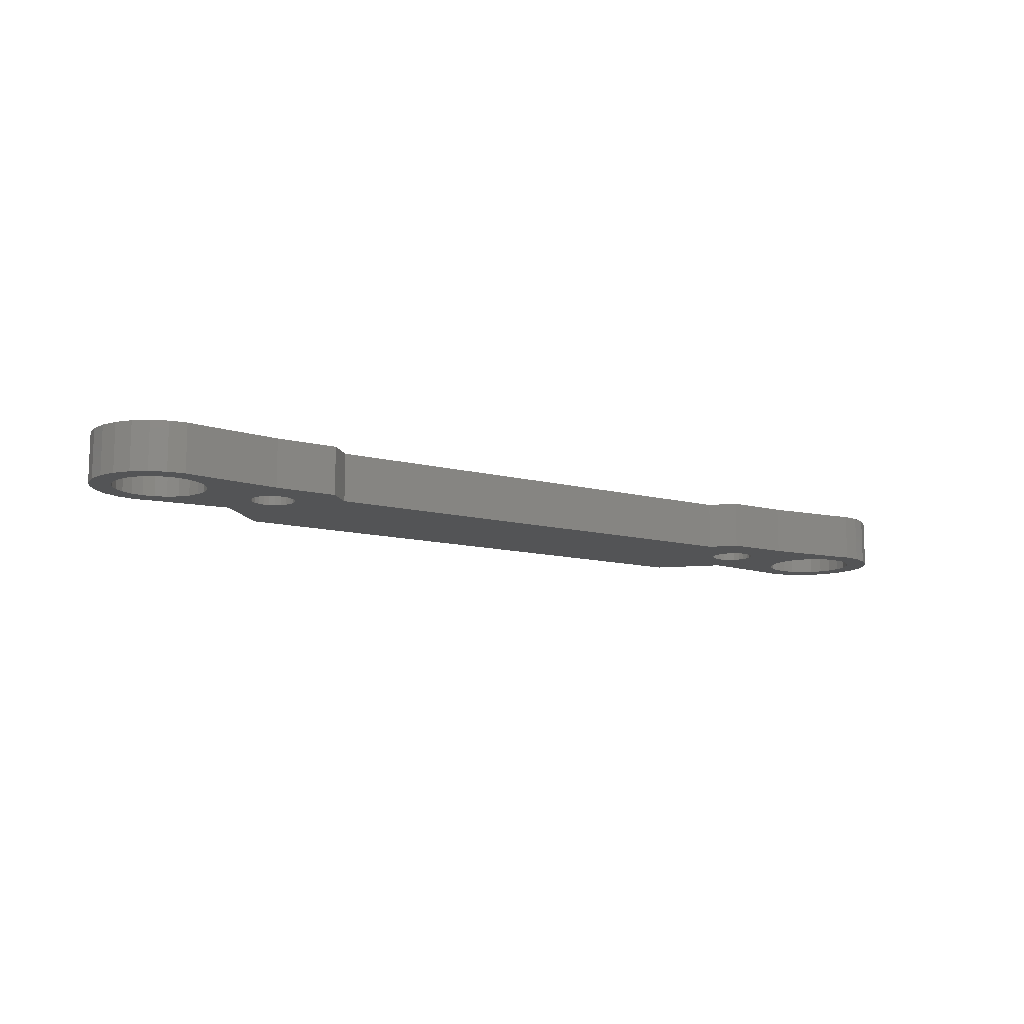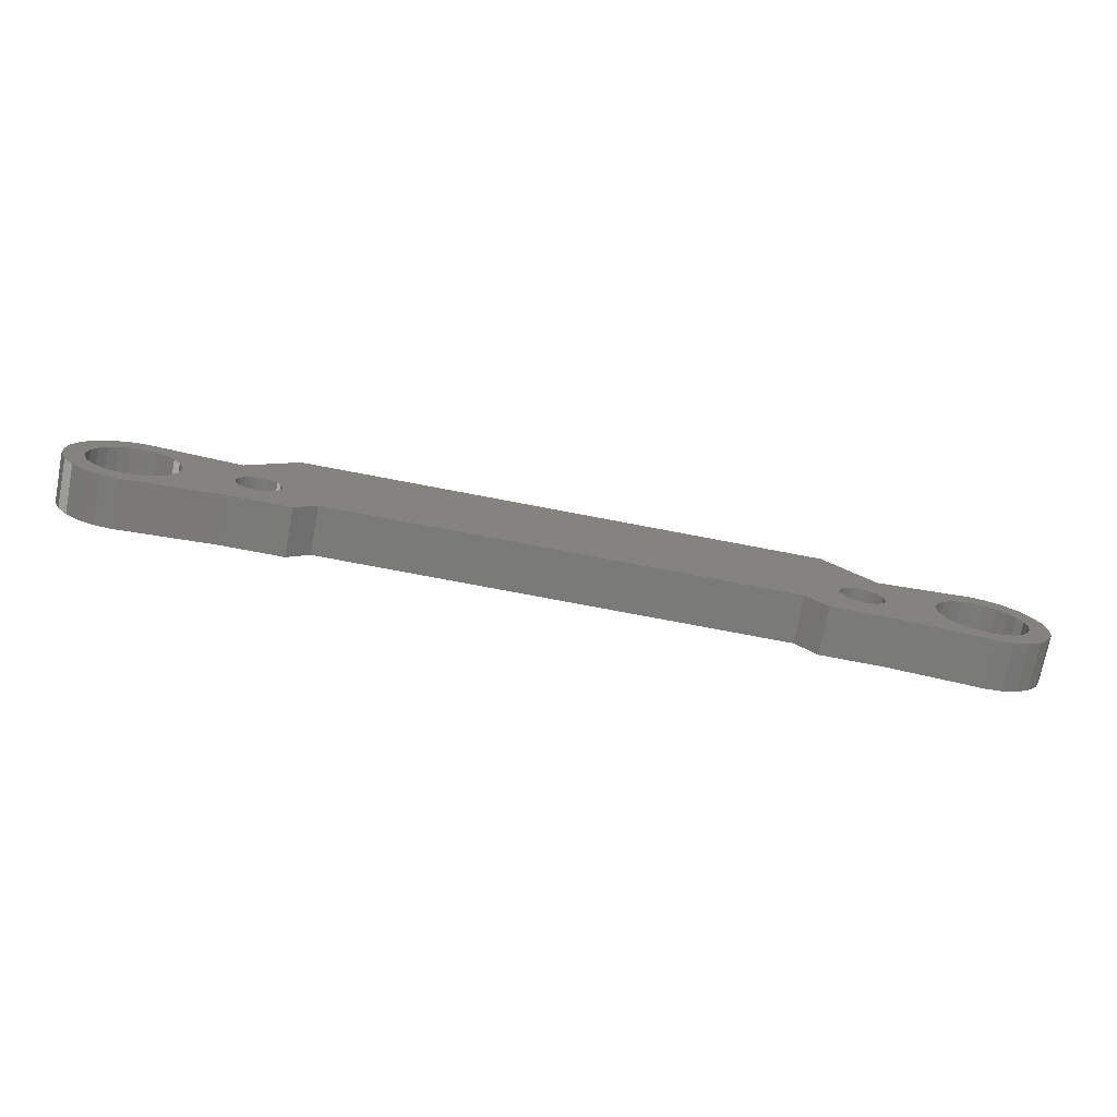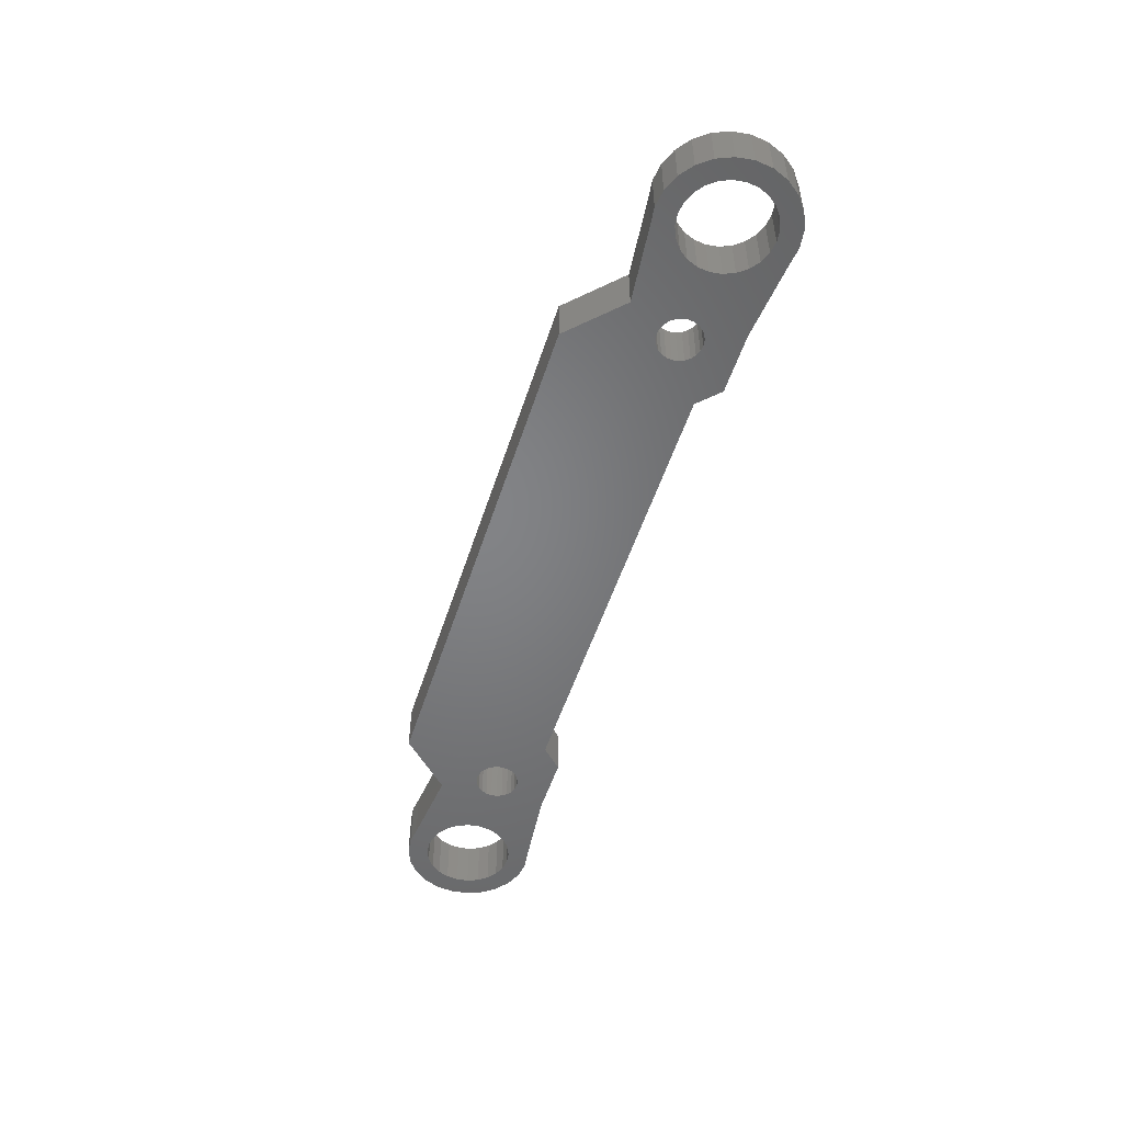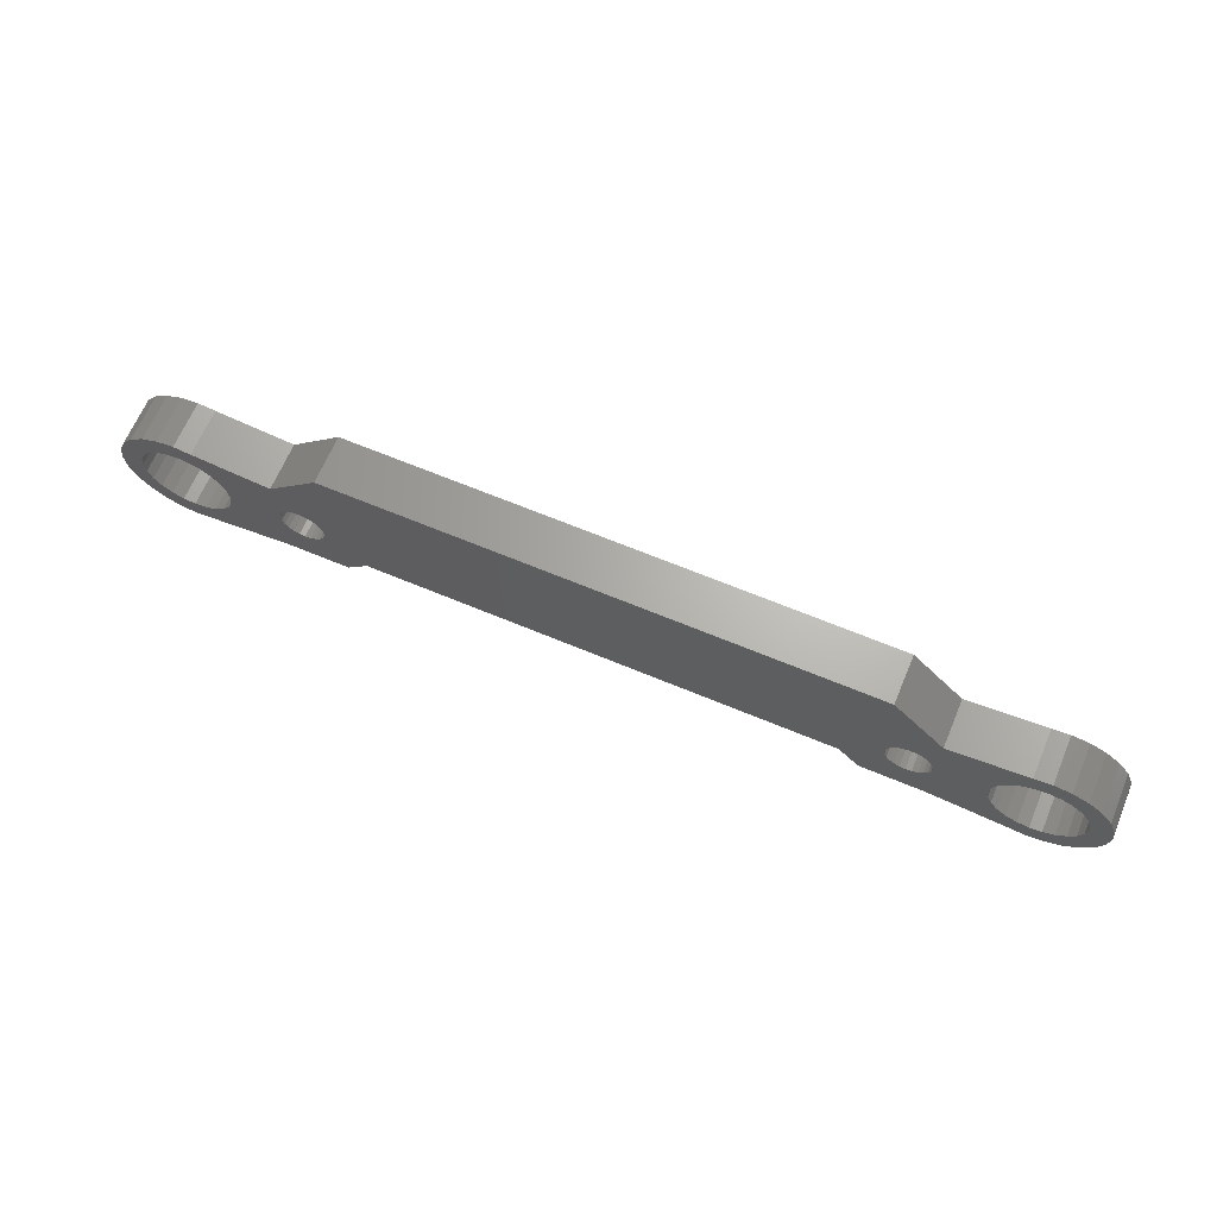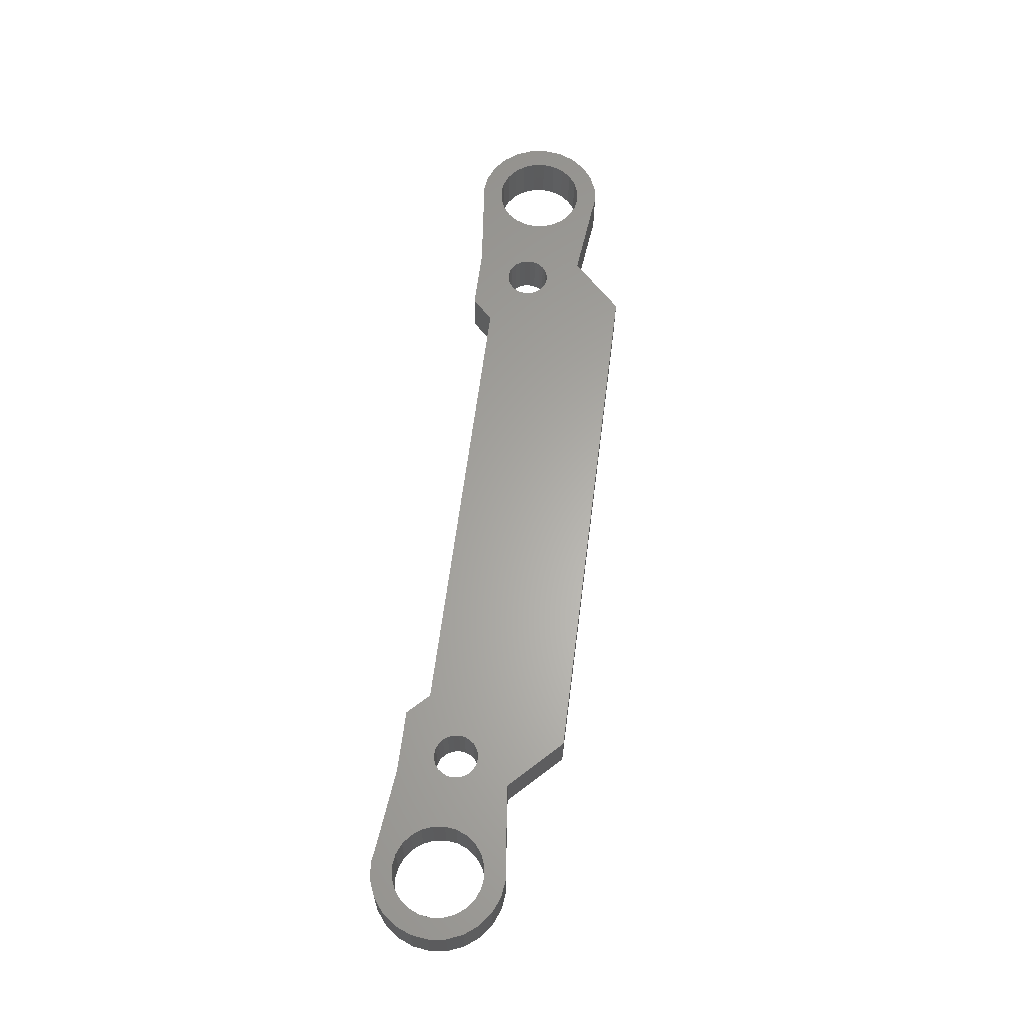
<metadata>
{"format":"stl","ext":"stl","renderer":"f3d","projection":"perspective","resolution":1024,"background":"white","views":[{"elev":-11.7,"azim":-32.3,"up":"+Z"},{"elev":-73.3,"azim":169.1,"up":"+Y"},{"elev":-51.4,"azim":-107.5,"up":"+Z"},{"elev":66.0,"azim":-157.2,"up":"+Y"},{"elev":63.0,"azim":97.3,"up":"+Z"}]}
</metadata>
<code>
# stl→obj: 272 verts, 556 faces
v 284.1 282.8 605.6
v 283.9 281.1 601
v 283.9 281.1 605.6
v 284.1 282.8 601
v 284.1 279.5 601
v 284.7 284.3 601
v 284.7 278 601
v 285.7 285.6 601
v 285.7 276.7 601
v 285.9 281.1 601
v 286 282.2 601
v 287 286.6 601
v 286.5 283.3 601
v 287.1 284.2 601
v 288.6 287.2 601
v 288 284.8 601
v 289.1 285.3 601
v 290.2 287.4 601
v 290.2 285.4 601
v 291.3 285.3 601
v 291.8 287.2 601
v 292.3 284.8 601
v 299.2 286.4 601
v 293.2 284.2 601
v 293.9 283.3 601
v 294.3 282.2 601
v 294.5 281.1 601
v 299.4 281.7 601
v 299.3 281.2 601
v 299.6 282.2 601
v 304 291.2 601
v 299.9 282.7 601
v 300.4 283 601
v 300.9 283.2 601
v 301.4 283.3 601
v 302 283.2 601
v 302.5 283 601
v 302.9 282.7 601
v 303.2 282.2 601
v 303.4 281.7 601
v 303.5 281.2 601
v 354.4 291.2 601
v 354.9 281.7 601
v 354.8 281.2 601
v 355.1 282.2 601
v 355.5 282.7 601
v 359.2 286.4 601
v 355.9 283 601
v 356.4 283.2 601
v 356.9 283.3 601
v 357.5 283.2 601
v 358 283 601
v 358.4 282.7 601
v 358.8 282.2 601
v 359 281.7 601
v 359 281.2 601
v 364 282.2 601
v 363.9 281.1 601
v 364.5 283.3 601
v 366.5 287.2 601
v 365.1 284.2 601
v 366 284.8 601
v 367.1 285.3 601
v 368.2 287.4 601
v 368.2 285.4 601
v 369.8 287.2 601
v 369.3 285.3 601
v 370.3 284.8 601
v 371.3 286.6 601
v 371.2 284.2 601
v 371.9 283.3 601
v 372.6 285.6 601
v 372.3 282.2 601
v 372.5 281.1 601
v 372.6 276.7 601
v 373.6 278 601
v 373.6 284.3 601
v 374.3 279.5 601
v 374.3 282.8 601
v 374.5 281.1 601
v 286 280 601
v 287 275.7 601
v 286.5 279 601
v 287.1 278.1 601
v 288.6 275 601
v 288 277.4 601
v 289.1 277 601
v 290.2 274.8 601
v 290.2 276.8 601
v 291.3 277 601
v 291.8 275 601
v 292.3 277.4 601
v 299.3 275.8 601
v 293.2 278.1 601
v 293.9 279 601
v 294.3 280 601
v 299.4 280.6 601
v 299.6 280.1 601
v 299.9 279.7 601
v 300.4 279.4 601
v 305.2 275.8 601
v 300.9 279.2 601
v 301.4 279.1 601
v 302 279.2 601
v 302.5 279.4 601
v 302.9 279.7 601
v 303.2 280.1 601
v 303.4 280.6 601
v 307.2 277.8 601
v 351.1 277.8 601
v 353.1 275.8 601
v 354.9 280.6 601
v 355.1 280.1 601
v 355.5 279.7 601
v 359 275.8 601
v 355.9 279.4 601
v 356.4 279.2 601
v 356.9 279.1 601
v 357.5 279.2 601
v 358 279.4 601
v 358.4 279.7 601
v 358.8 280.1 601
v 359 280.6 601
v 366.5 275 601
v 364.5 279 601
v 364 280 601
v 365.1 278.1 601
v 366 277.4 601
v 367.1 277 601
v 368.2 274.8 601
v 368.2 276.8 601
v 369.8 275 601
v 369.3 277 601
v 370.3 277.4 601
v 371.3 275.7 601
v 371.2 278.1 601
v 371.9 279 601
v 372.3 280 601
v 356.9 283.3 605.6
v 357.5 283.2 605.6
v 304 291.2 605.6
v 299.2 286.4 605.6
v 355.5 279.7 605.6
v 355.9 279.4 605.6
v 359 281.2 605.6
v 359 280.6 605.6
v 286.5 279 605.6
v 286 280 605.6
v 371.9 283.3 605.6
v 371.2 284.2 605.6
v 351.1 277.8 605.6
v 353.1 275.8 605.6
v 293.2 284.2 605.6
v 292.3 284.8 605.6
v 354.8 281.2 605.6
v 354.9 280.6 605.6
v 302.9 282.7 605.6
v 303.2 282.2 605.6
v 299.3 281.2 605.6
v 299.4 280.6 605.6
v 358.8 280.1 605.6
v 358.4 279.7 605.6
v 303.5 281.2 605.6
v 303.4 280.6 605.6
v 301.4 279.1 605.6
v 300.9 279.2 605.6
v 302.9 279.7 605.6
v 302.5 279.4 605.6
v 358 283 605.6
v 358.4 282.7 605.6
v 291.8 287.2 605.6
v 286 282.2 605.6
v 286.5 283.3 605.6
v 290.2 276.8 605.6
v 291.3 277 605.6
v 368.2 276.8 605.6
v 367.1 277 605.6
v 356.4 279.2 605.6
v 356.9 279.1 605.6
v 299.6 280.1 605.6
v 369.3 277 605.6
v 290.2 287.4 605.6
v 299.6 282.2 605.6
v 299.4 281.7 605.6
v 299.9 282.7 605.6
v 300.4 283 605.6
v 300.9 283.2 605.6
v 301.4 283.3 605.6
v 302 283.2 605.6
v 302.5 283 605.6
v 303.4 281.7 605.6
v 285.7 276.7 605.6
v 285.9 281.1 605.6
v 287 275.7 605.6
v 287.1 278.1 605.6
v 288.6 275 605.6
v 288 277.4 605.6
v 289.1 277 605.6
v 290.2 274.8 605.6
v 291.8 275 605.6
v 292.3 277.4 605.6
v 299.3 275.8 605.6
v 293.2 278.1 605.6
v 293.9 279 605.6
v 294.3 280 605.6
v 294.5 281.1 605.6
v 299.9 279.7 605.6
v 300.4 279.4 605.6
v 305.2 275.8 605.6
v 302 279.2 605.6
v 303.2 280.1 605.6
v 307.2 277.8 605.6
v 354.4 291.2 605.6
v 355.1 280.1 605.6
v 359 275.8 605.6
v 357.5 279.2 605.6
v 358 279.4 605.6
v 366.5 275 605.6
v 359.2 286.4 605.6
v 364.5 279 605.6
v 364 280 605.6
v 363.9 281.1 605.6
v 365.1 278.1 605.6
v 366 277.4 605.6
v 368.2 274.8 605.6
v 369.8 275 605.6
v 370.3 277.4 605.6
v 371.3 275.7 605.6
v 371.2 278.1 605.6
v 371.9 279 605.6
v 372.6 276.7 605.6
v 372.3 280 605.6
v 372.5 281.1 605.6
v 364.5 283.3 605.6
v 366.5 287.2 605.6
v 364 282.2 605.6
v 365.1 284.2 605.6
v 366 284.8 605.6
v 367.1 285.3 605.6
v 368.2 287.4 605.6
v 368.2 285.4 605.6
v 369.3 285.3 605.6
v 369.8 287.2 605.6
v 370.3 284.8 605.6
v 371.3 286.6 605.6
v 372.6 285.6 605.6
v 372.3 282.2 605.6
v 373.6 278 605.6
v 373.6 284.3 605.6
v 374.3 279.5 605.6
v 374.3 282.8 605.6
v 374.5 281.1 605.6
v 355.5 282.7 605.6
v 355.1 282.2 605.6
v 354.9 281.7 605.6
v 355.9 283 605.6
v 356.4 283.2 605.6
v 358.8 282.2 605.6
v 359 281.7 605.6
v 284.1 279.5 605.6
v 284.7 278 605.6
v 284.7 284.3 605.6
v 285.7 285.6 605.6
v 287 286.6 605.6
v 287.1 284.2 605.6
v 288.6 287.2 605.6
v 288 284.8 605.6
v 289.1 285.3 605.6
v 290.2 285.4 605.6
v 291.3 285.3 605.6
v 293.9 283.3 605.6
v 294.3 282.2 605.6
f 1 2 3
f 2 1 4
f 4 5 2
f 5 4 6
f 5 6 7
f 7 6 8
f 7 8 9
f 9 8 10
f 10 8 11
f 11 8 12
f 11 12 13
f 13 12 14
f 14 12 15
f 14 15 16
f 16 15 17
f 17 15 18
f 17 18 19
f 19 18 20
f 20 18 21
f 20 21 22
f 22 21 23
f 22 23 24
f 24 23 25
f 25 23 26
f 26 23 27
f 23 28 29
f 28 23 30
f 30 23 31
f 30 31 32
f 32 31 33
f 33 31 34
f 34 31 35
f 35 31 36
f 36 31 37
f 37 31 38
f 38 31 39
f 39 31 40
f 40 31 41
f 42 43 44
f 43 42 45
f 45 42 46
f 46 42 47
f 46 47 48
f 48 47 49
f 49 47 50
f 50 47 51
f 51 47 52
f 52 47 53
f 53 47 54
f 54 47 55
f 55 47 56
f 47 57 58
f 57 47 59
f 59 47 60
f 59 60 61
f 61 60 62
f 62 60 63
f 63 60 64
f 63 64 65
f 65 64 66
f 65 66 67
f 67 66 68
f 68 66 69
f 68 69 70
f 70 69 71
f 71 69 72
f 71 72 73
f 73 72 74
f 74 72 75
f 75 72 76
f 76 72 77
f 76 77 78
f 78 77 79
f 78 79 80
f 9 81 82
f 81 9 10
f 82 81 83
f 82 83 84
f 82 84 85
f 85 84 86
f 85 86 87
f 85 87 88
f 88 87 89
f 88 89 90
f 88 90 91
f 91 90 92
f 91 92 93
f 93 92 94
f 93 94 95
f 93 95 96
f 93 96 27
f 93 27 23
f 93 23 29
f 93 29 97
f 93 97 98
f 93 98 99
f 93 99 100
f 93 100 101
f 101 100 102
f 101 102 103
f 101 103 104
f 101 104 105
f 101 105 106
f 101 106 107
f 101 107 108
f 101 108 41
f 101 41 31
f 101 31 109
f 109 31 42
f 109 42 110
f 110 42 111
f 111 42 44
f 111 44 112
f 111 112 113
f 111 113 114
f 111 114 115
f 115 114 116
f 115 116 117
f 115 117 118
f 115 118 119
f 115 119 120
f 115 120 121
f 115 121 122
f 115 122 123
f 115 123 56
f 115 56 124
f 124 56 47
f 124 47 125
f 125 47 126
f 126 47 58
f 124 125 127
f 124 127 128
f 124 128 129
f 124 129 130
f 130 129 131
f 130 131 132
f 132 131 133
f 132 133 134
f 132 134 135
f 135 134 136
f 135 136 137
f 135 137 75
f 75 137 138
f 75 138 74
f 51 139 50
f 139 51 140
f 23 141 31
f 141 23 142
f 143 116 114
f 116 143 144
f 145 123 146
f 123 145 56
f 81 147 83
f 147 81 148
f 149 70 71
f 70 149 150
f 151 111 152
f 111 151 110
f 153 22 24
f 22 153 154
f 112 155 156
f 155 112 44
f 157 39 158
f 39 157 38
f 97 159 160
f 159 97 29
f 161 121 162
f 121 161 122
f 163 108 164
f 108 163 41
f 102 165 103
f 165 102 166
f 105 167 106
f 167 105 168
f 53 169 52
f 169 53 170
f 171 23 21
f 23 171 142
f 13 172 11
f 172 13 173
f 174 90 89
f 90 174 175
f 129 176 131
f 176 129 177
f 178 118 117
f 118 178 179
f 98 160 180
f 160 98 97
f 176 133 131
f 133 176 181
f 18 171 21
f 171 18 182
f 142 183 141
f 183 142 184
f 184 142 159
f 141 183 185
f 141 185 186
f 141 186 187
f 141 187 188
f 141 188 189
f 141 189 190
f 141 190 157
f 141 157 158
f 141 158 191
f 141 191 163
f 192 148 193
f 148 192 194
f 148 194 147
f 147 194 195
f 195 194 196
f 195 196 197
f 197 196 198
f 198 196 199
f 198 199 174
f 174 199 175
f 175 199 200
f 175 200 201
f 201 200 202
f 201 202 203
f 203 202 204
f 204 202 205
f 205 202 206
f 206 202 142
f 142 202 159
f 159 202 160
f 160 202 180
f 180 202 207
f 207 202 208
f 208 202 209
f 208 209 166
f 166 209 165
f 165 209 210
f 210 209 168
f 168 209 167
f 167 209 211
f 211 209 164
f 164 209 163
f 163 209 141
f 141 209 212
f 141 212 213
f 213 212 151
f 213 151 152
f 213 152 155
f 155 152 156
f 156 152 214
f 214 152 143
f 143 152 215
f 143 215 144
f 144 215 178
f 178 215 179
f 179 215 216
f 216 215 217
f 217 215 162
f 162 215 161
f 161 215 146
f 146 215 145
f 145 215 218
f 145 218 219
f 219 218 220
f 219 220 221
f 219 221 222
f 220 218 223
f 223 218 224
f 224 218 177
f 177 218 225
f 177 225 176
f 176 225 226
f 176 226 181
f 181 226 227
f 227 226 228
f 227 228 229
f 229 228 230
f 230 228 231
f 230 231 232
f 232 231 233
f 219 234 235
f 234 219 236
f 236 219 222
f 235 234 237
f 235 237 238
f 235 238 239
f 235 239 240
f 240 239 241
f 240 241 242
f 240 242 243
f 243 242 244
f 243 244 245
f 245 244 150
f 245 150 149
f 245 149 246
f 246 149 247
f 246 247 233
f 246 233 231
f 246 231 248
f 246 248 249
f 249 248 250
f 249 250 251
f 251 250 252
f 213 253 219
f 253 213 254
f 254 213 255
f 255 213 155
f 219 253 256
f 219 256 257
f 219 257 139
f 219 139 140
f 219 140 169
f 219 169 170
f 219 170 258
f 219 258 259
f 219 259 145
f 260 1 3
f 1 260 261
f 1 261 262
f 262 261 263
f 263 261 192
f 263 192 193
f 263 193 172
f 263 172 264
f 264 172 173
f 264 173 265
f 264 265 266
f 266 265 267
f 266 267 268
f 266 268 182
f 182 268 269
f 182 269 270
f 182 270 171
f 171 270 154
f 171 154 142
f 142 154 153
f 142 153 271
f 142 271 272
f 142 272 206
f 190 36 37
f 36 190 189
f 179 119 118
f 119 179 216
f 194 9 82
f 9 194 192
f 31 213 42
f 213 31 141
f 243 69 66
f 69 243 245
f 186 32 33
f 32 186 185
f 169 51 52
f 51 169 140
f 215 111 115
f 111 215 152
f 263 6 262
f 6 263 8
f 99 180 207
f 180 99 98
f 30 185 183
f 185 30 32
f 218 115 124
f 115 218 215
f 199 85 88
f 85 199 196
f 196 82 85
f 82 196 194
f 61 234 59
f 234 61 237
f 68 242 67
f 242 68 244
f 270 19 20
f 19 270 269
f 259 56 145
f 56 259 55
f 132 225 130
f 225 132 226
f 206 26 27
f 26 206 272
f 12 266 15
f 266 12 264
f 188 34 35
f 34 188 187
f 59 236 57
f 236 59 234
f 83 195 84
f 195 83 147
f 258 55 259
f 55 258 54
f 189 35 36
f 35 189 188
f 113 156 214
f 156 113 112
f 208 102 100
f 102 208 166
f 213 47 42
f 47 213 219
f 146 122 161
f 122 146 123
f 101 212 209
f 212 101 109
f 87 174 89
f 174 87 198
f 209 93 101
f 93 209 202
f 15 182 18
f 182 15 266
f 151 109 110
f 109 151 212
f 235 64 60
f 64 235 240
f 191 41 163
f 41 191 40
f 11 193 10
f 193 11 172
f 233 73 74
f 73 233 247
f 204 96 95
f 96 204 205
f 144 117 116
f 117 144 178
f 63 238 62
f 238 63 239
f 231 135 75
f 135 231 228
f 43 254 255
f 254 43 45
f 29 184 159
f 184 29 28
f 216 120 119
f 120 216 217
f 86 198 87
f 198 86 197
f 170 54 258
f 54 170 53
f 126 220 125
f 220 126 221
f 44 255 155
f 255 44 43
f 135 226 132
f 226 135 228
f 72 249 77
f 249 72 246
f 272 25 26
f 25 272 271
f 217 121 120
f 121 217 162
f 230 138 137
f 138 230 232
f 65 239 63
f 239 65 241
f 158 40 191
f 40 158 39
f 76 231 75
f 231 76 248
f 99 208 100
f 208 99 207
f 90 201 92
f 201 90 175
f 78 248 76
f 248 78 250
f 3 5 260
f 5 3 2
f 210 105 104
f 105 210 168
f 232 74 138
f 74 232 233
f 28 183 184
f 183 28 30
f 77 251 79
f 251 77 249
f 269 17 19
f 17 269 268
f 80 250 78
f 250 80 252
f 203 95 94
f 95 203 204
f 211 106 167
f 106 211 107
f 205 27 96
f 27 205 206
f 200 88 91
f 88 200 199
f 181 134 133
f 134 181 227
f 47 235 60
f 235 47 219
f 130 218 124
f 218 130 225
f 240 66 64
f 66 240 243
f 227 136 134
f 136 227 229
f 164 107 211
f 107 164 108
f 45 253 254
f 253 45 46
f 103 210 104
f 210 103 165
f 50 257 49
f 257 50 139
f 157 37 38
f 37 157 190
f 187 33 34
f 33 187 186
f 223 128 127
f 128 223 224
f 154 20 22
f 20 154 270
f 8 264 12
f 264 8 263
f 57 222 58
f 222 57 236
f 67 241 65
f 241 67 242
f 16 265 14
f 265 16 267
f 92 203 94
f 203 92 201
f 202 91 93
f 91 202 200
f 261 9 192
f 9 261 7
f 262 4 1
f 4 262 6
f 14 173 13
f 173 14 265
f 238 61 62
f 61 238 237
f 229 137 136
f 137 229 230
f 58 221 126
f 221 58 222
f 114 214 143
f 214 114 113
f 257 48 49
f 48 257 256
f 79 252 80
f 252 79 251
f 195 86 84
f 86 195 197
f 245 72 69
f 72 245 246
f 125 223 127
f 223 125 220
f 48 253 46
f 253 48 256
f 268 16 17
f 16 268 267
f 10 148 81
f 148 10 193
f 150 68 70
f 68 150 244
f 247 71 73
f 71 247 149
f 224 129 128
f 129 224 177
f 271 24 25
f 24 271 153
f 260 7 261
f 7 260 5

</code>
